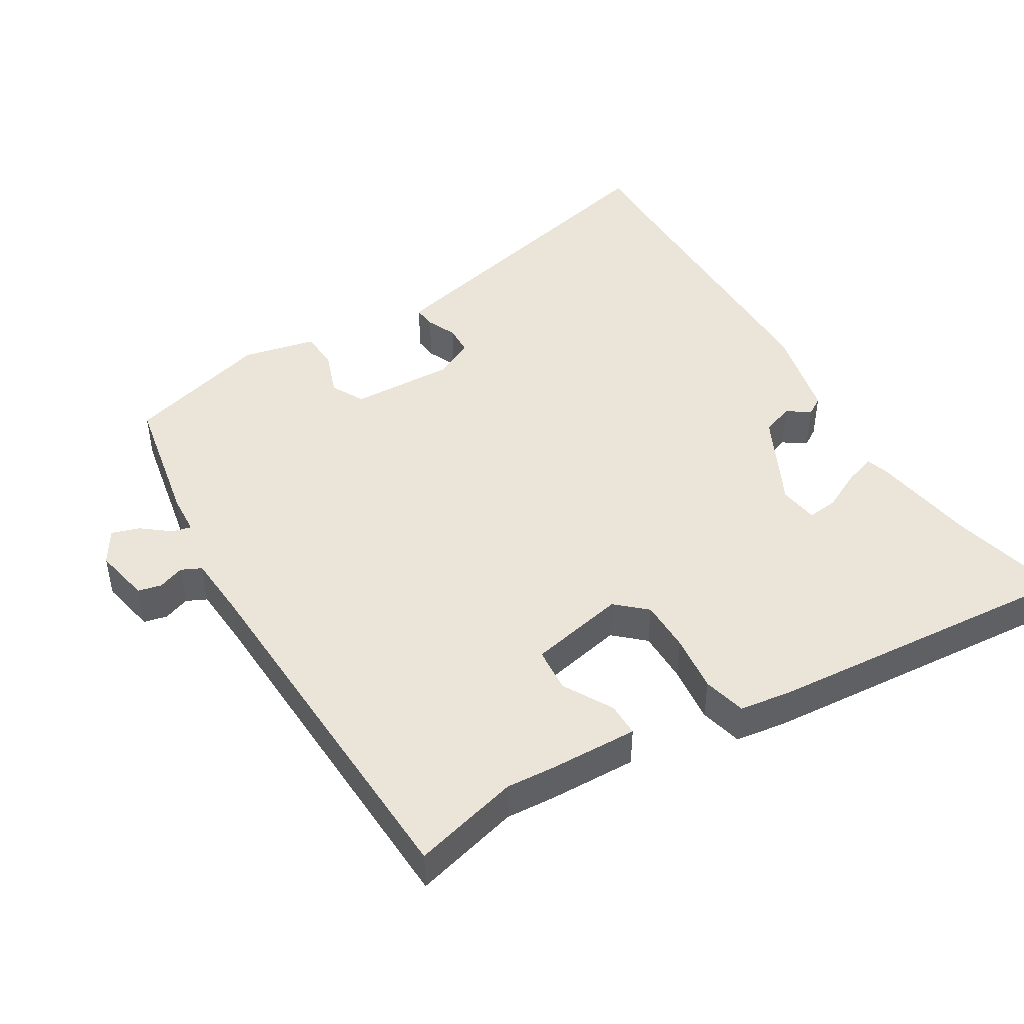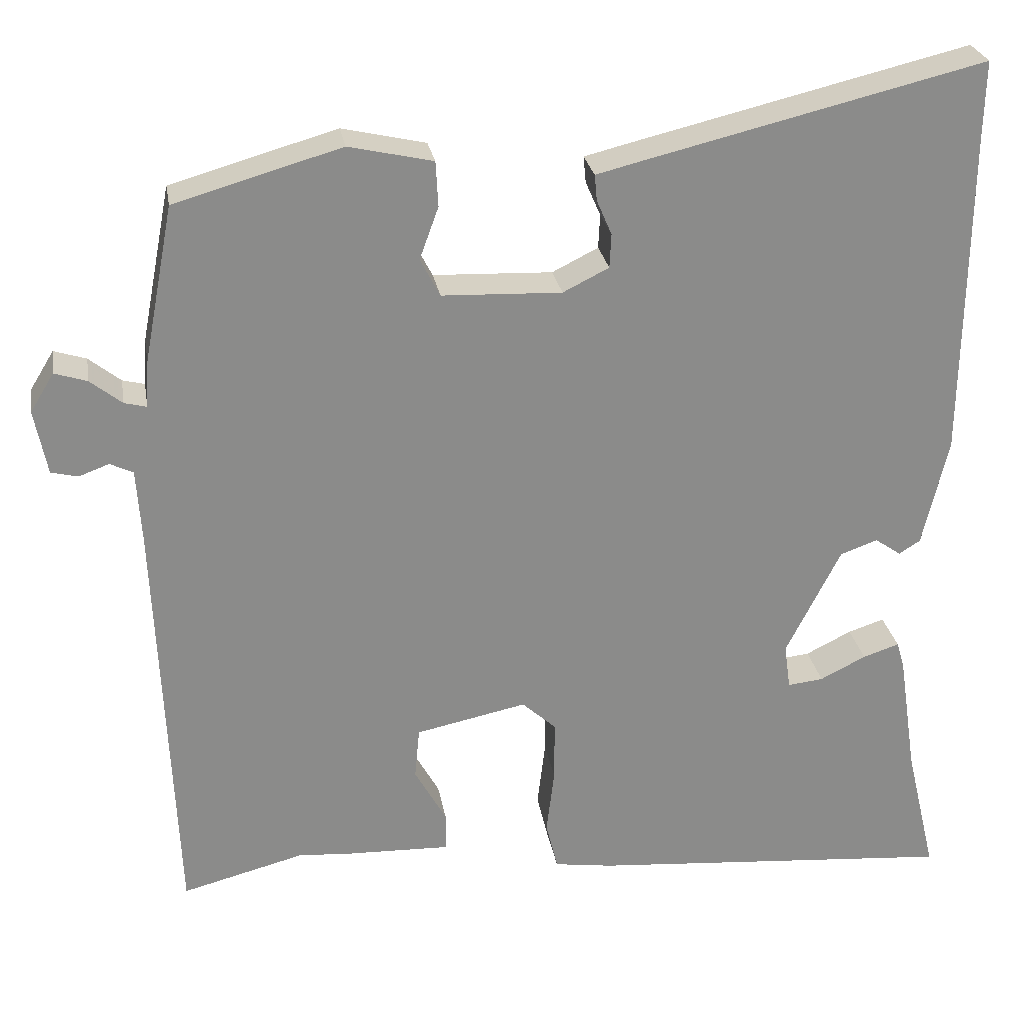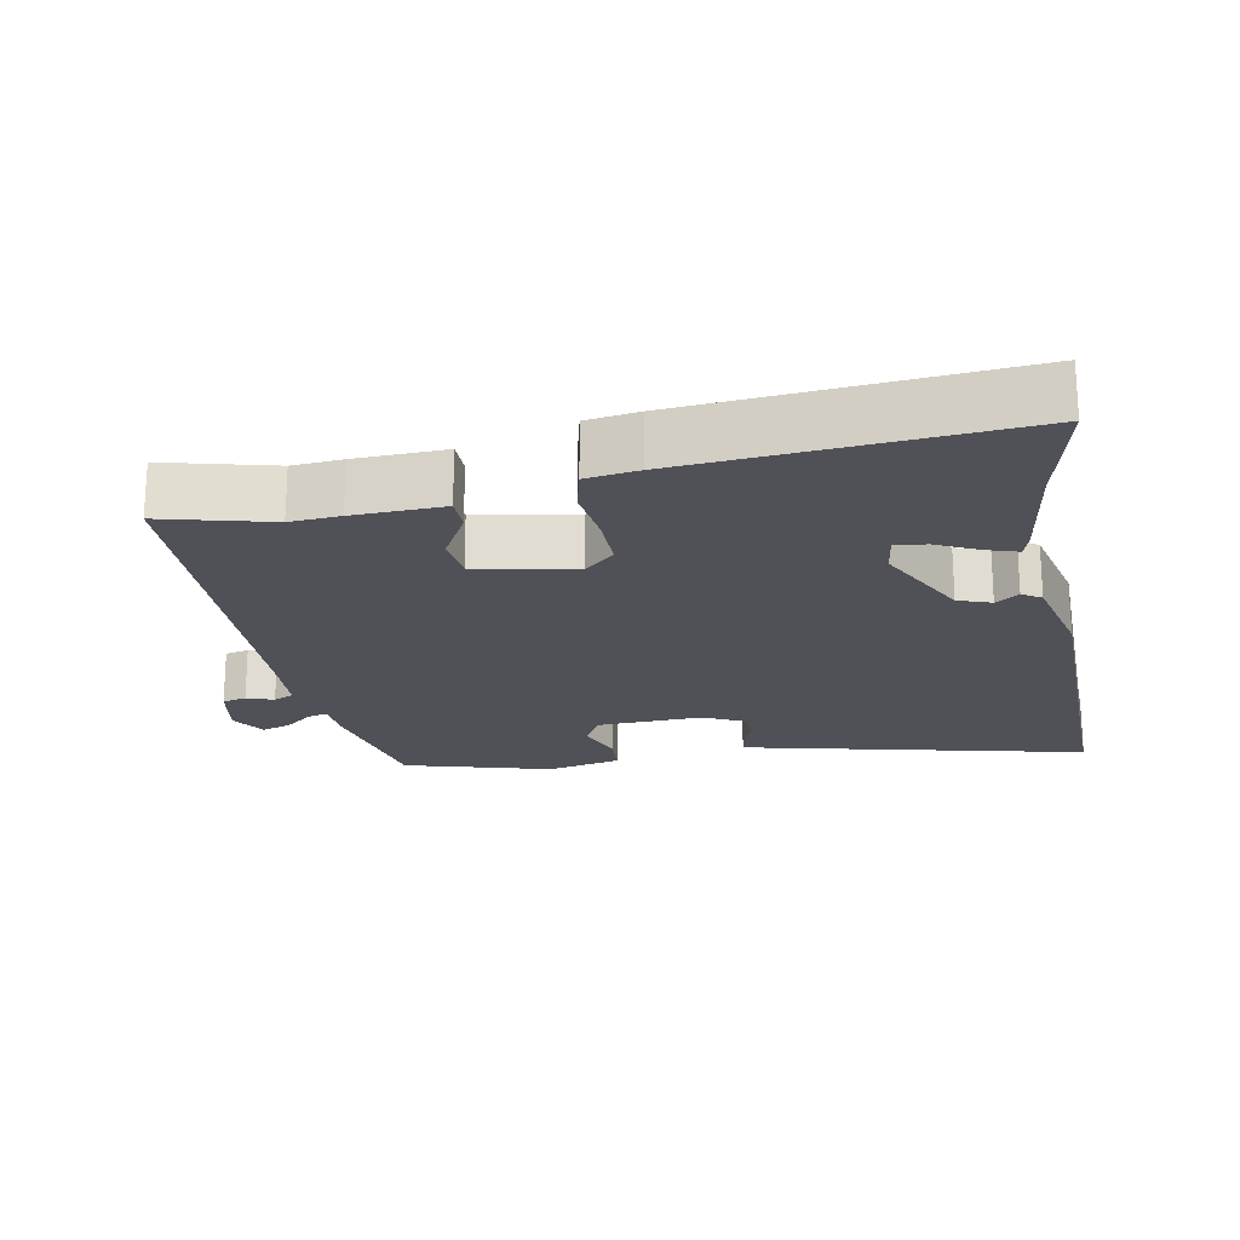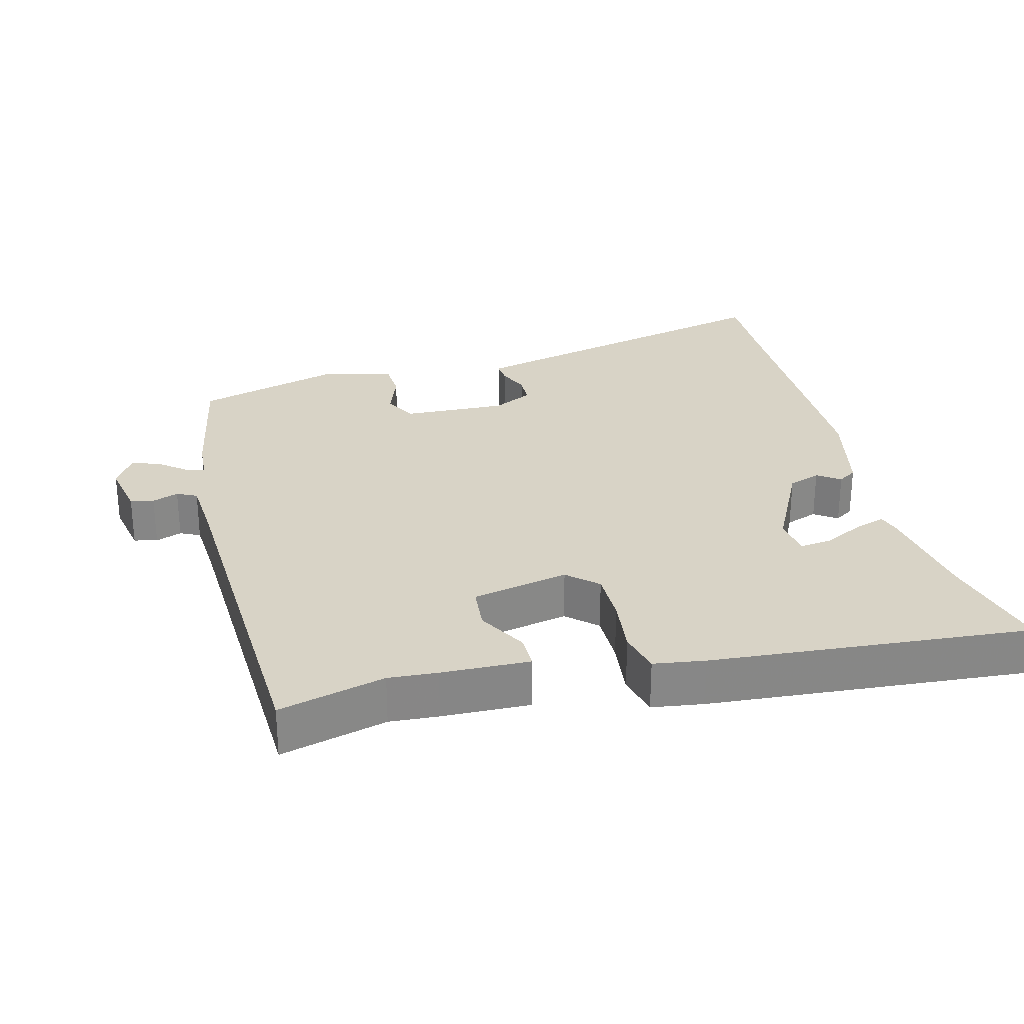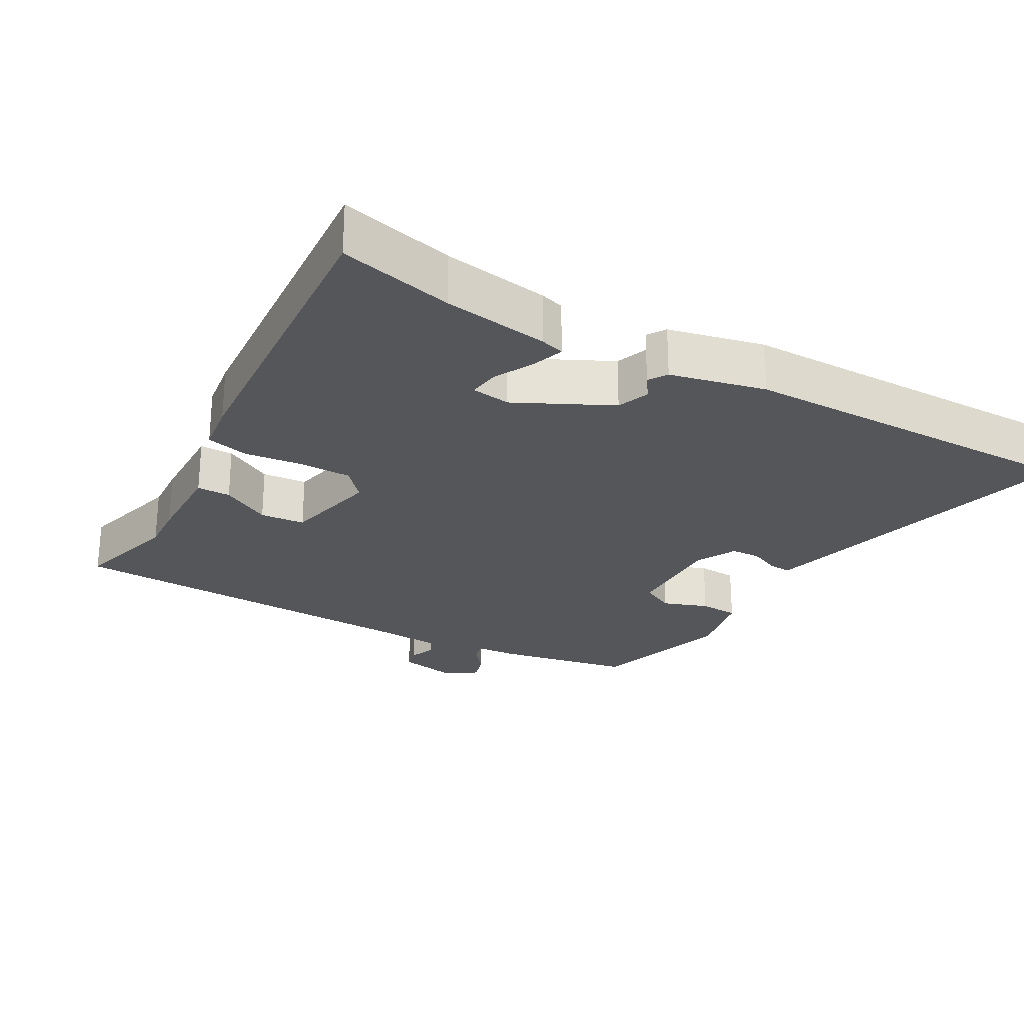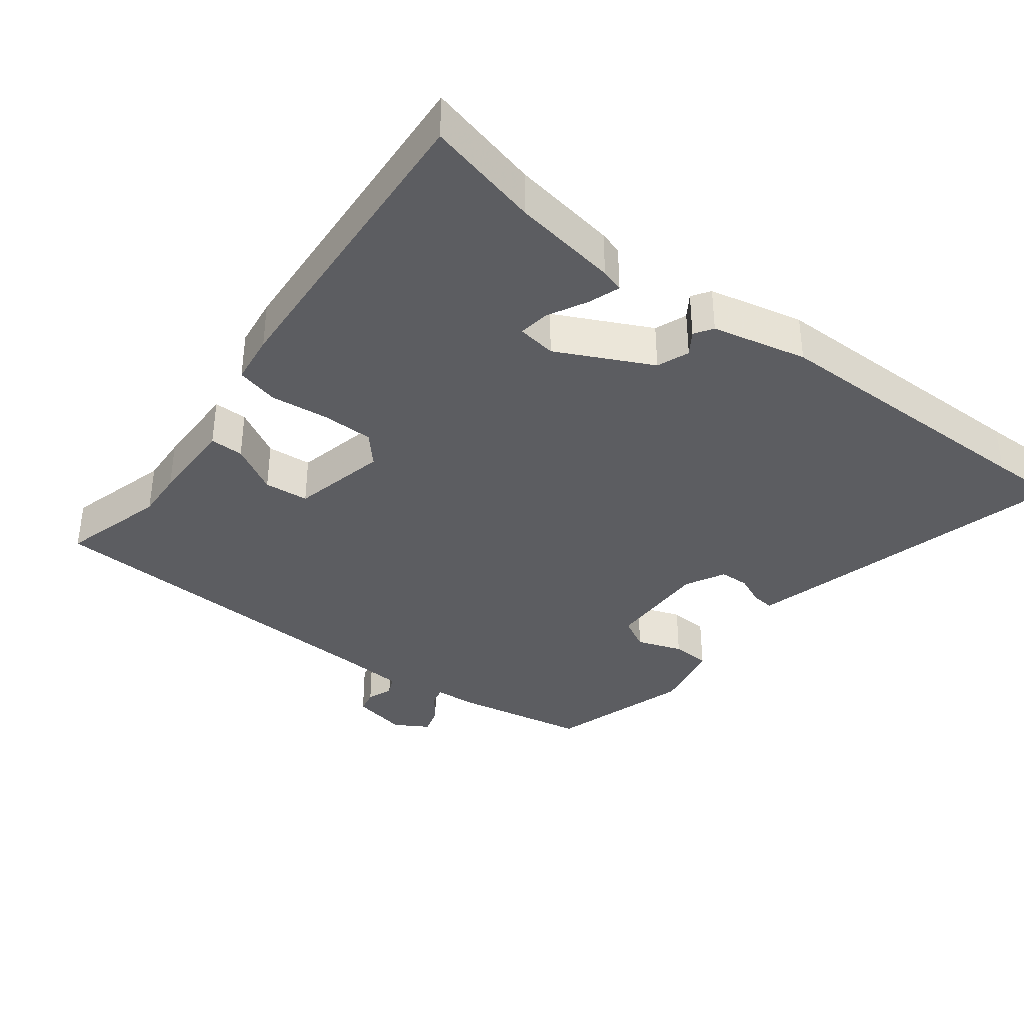
<metadata>
{"format":"obj","ext":"obj","renderer":"f3d","projection":"perspective","resolution":1024,"background":"white","views":[{"elev":45.5,"azim":148.7,"up":"+Y"},{"elev":26.6,"azim":170.4,"up":"+Z"},{"elev":-20.5,"azim":-169.1,"up":"+Y"},{"elev":28.1,"azim":165.5,"up":"+Y"},{"elev":-25.3,"azim":-120.0,"up":"+Y"},{"elev":-36.6,"azim":-128.1,"up":"+Y"}]}
</metadata>
<code>
v 0.492 0.07 0.463
v 0.53 0.07 0.266
v 0.534 0.07 0.207
v 0.562 0.07 0.214
v 0.602 0.07 0.246
v 0.643 0.07 0.259
v 0.673 0.07 0.21
v 0.657 0.07 0.128
v 0.623 0.07 0.12
v 0.585 0.07 0.134
v 0.556 0.07 0.12
v 0.55 0.07 0.028
v 0.528 0.07 -0.507
v 0.374 0.07 -0.467
v 0.303 0.07 -0.472
v 0.175 0.07 -0.476
v 0.175 0.07 -0.427
v 0.215 0.07 -0.355
v 0.209 0.07 -0.29
v 0.069 0.07 -0.261
v 0.026 0.07 -0.3
v 0.026 0.07 -0.376
v 0.036 0.07 -0.46
v 0.021 0.07 -0.522
v -0.053 0.07 -0.533
v -0.517 0.07 -0.571
v -0.478 0.07 -0.406
v -0.455 0.07 -0.252
v -0.445 0.07 -0.218
v -0.399 0.07 -0.233
v -0.341 0.07 -0.262
v -0.296 0.07 -0.267
v -0.288 0.07 -0.21
v -0.357 0.07 -0.073
v -0.404 0.07 -0.056
v -0.437 0.07 -0.079
v -0.464 0.07 -0.062
v -0.496 0.07 0.076
v -0.5 0.07 0.489
v -0.502 0.07 0.588
v -0.065 0.07 0.483
v -0.017 0.07 0.471
v -0.02 0.07 0.438
v -0.039 0.07 0.394
v -0.037 0.07 0.351
v 0.021 0.07 0.322
v 0.172 0.07 0.328
v 0.197 0.07 0.376
v 0.173 0.07 0.442
v 0.176 0.07 0.499
v 0.282 0.07 0.523
v 0.492 0 0.463
v 0.53 0 0.266
v 0.534 0 0.207
v 0.562 0 0.214
v 0.602 0 0.246
v 0.643 0 0.259
v 0.673 0 0.21
v 0.657 0 0.128
v 0.623 0 0.12
v 0.585 0 0.134
v 0.556 0 0.12
v 0.55 0 0.028
v 0.528 0 -0.507
v 0.374 0 -0.467
v 0.303 0 -0.472
v 0.175 0 -0.476
v 0.175 0 -0.427
v 0.215 0 -0.355
v 0.209 0 -0.29
v 0.069 0 -0.261
v 0.026 0 -0.3
v 0.026 0 -0.376
v 0.036 0 -0.46
v 0.021 0 -0.522
v -0.053 0 -0.533
v -0.517 0 -0.571
v -0.478 0 -0.406
v -0.455 0 -0.252
v -0.445 0 -0.218
v -0.399 0 -0.233
v -0.341 0 -0.262
v -0.296 0 -0.267
v -0.288 0 -0.21
v -0.357 0 -0.073
v -0.404 0 -0.056
v -0.437 0 -0.079
v -0.464 0 -0.062
v -0.496 0 0.076
v -0.5 0 0.489
v -0.502 0 0.588
v -0.065 0 0.483
v -0.017 0 0.471
v -0.02 0 0.438
v -0.039 0 0.394
v -0.037 0 0.351
v 0.021 0 0.322
v 0.172 0 0.328
v 0.197 0 0.376
v 0.173 0 0.442
v 0.176 0 0.499
v 0.282 0 0.523
f 48 49 50 51
f 47 48 51 1
f 41 42 43 44
f 39 40 41 44
f 39 44 45
f 38 39 45 46
f 35 36 37 38
f 34 35 38 46
f 28 29 30 31
f 27 28 31 32
f 26 27 32
f 25 26 32
f 22 23 24 25
f 21 22 25 32
f 20 21 32 33
f 15 16 17 18
f 14 15 18 19
f 12 13 14 19
f 11 12 19 20
f 7 8 9 10
f 7 10 11
f 4 5 6 7
f 3 4 7 11
f 47 1 2 3
f 33 34 46 47
f 20 33 47
f 3 11 20 47
f 102 101 100 99
f 52 102 99 98
f 95 94 93 92
f 95 92 91 90
f 96 95 90
f 97 96 90 89
f 89 88 87 86
f 97 89 86 85
f 82 81 80 79
f 83 82 79 78
f 83 78 77
f 83 77 76
f 76 75 74 73
f 83 76 73 72
f 84 83 72 71
f 69 68 67 66
f 70 69 66 65
f 70 65 64 63
f 71 70 63 62
f 61 60 59 58
f 62 61 58
f 58 57 56 55
f 62 58 55 54
f 54 53 52 98
f 98 97 85 84
f 98 84 71
f 98 71 62 54
f 1 52 53 2
f 2 53 54 3
f 3 54 55 4
f 4 55 56 5
f 5 56 57 6
f 6 57 58 7
f 7 58 59 8
f 8 59 60 9
f 9 60 61 10
f 10 61 62 11
f 11 62 63 12
f 12 63 64 13
f 13 64 65 14
f 14 65 66 15
f 15 66 67 16
f 16 67 68 17
f 17 68 69 18
f 18 69 70 19
f 19 70 71 20
f 20 71 72 21
f 21 72 73 22
f 22 73 74 23
f 23 74 75 24
f 24 75 76 25
f 25 76 77 26
f 26 77 78 27
f 27 78 79 28
f 28 79 80 29
f 29 80 81 30
f 30 81 82 31
f 31 82 83 32
f 32 83 84 33
f 33 84 85 34
f 34 85 86 35
f 35 86 87 36
f 36 87 88 37
f 37 88 89 38
f 38 89 90 39
f 39 90 91 40
f 40 91 92 41
f 41 92 93 42
f 42 93 94 43
f 43 94 95 44
f 44 95 96 45
f 45 96 97 46
f 46 97 98 47
f 47 98 99 48
f 48 99 100 49
f 49 100 101 50
f 50 101 102 51
f 51 102 52 1

</code>
